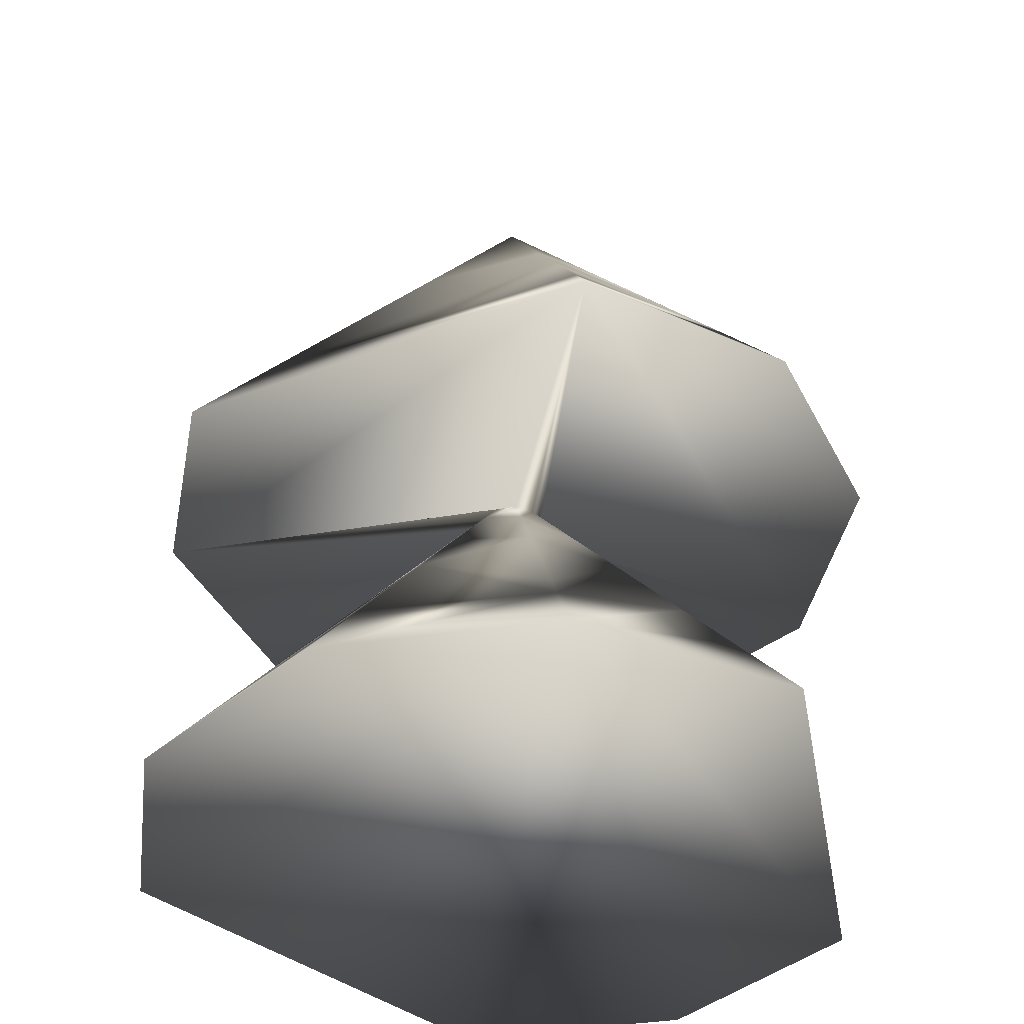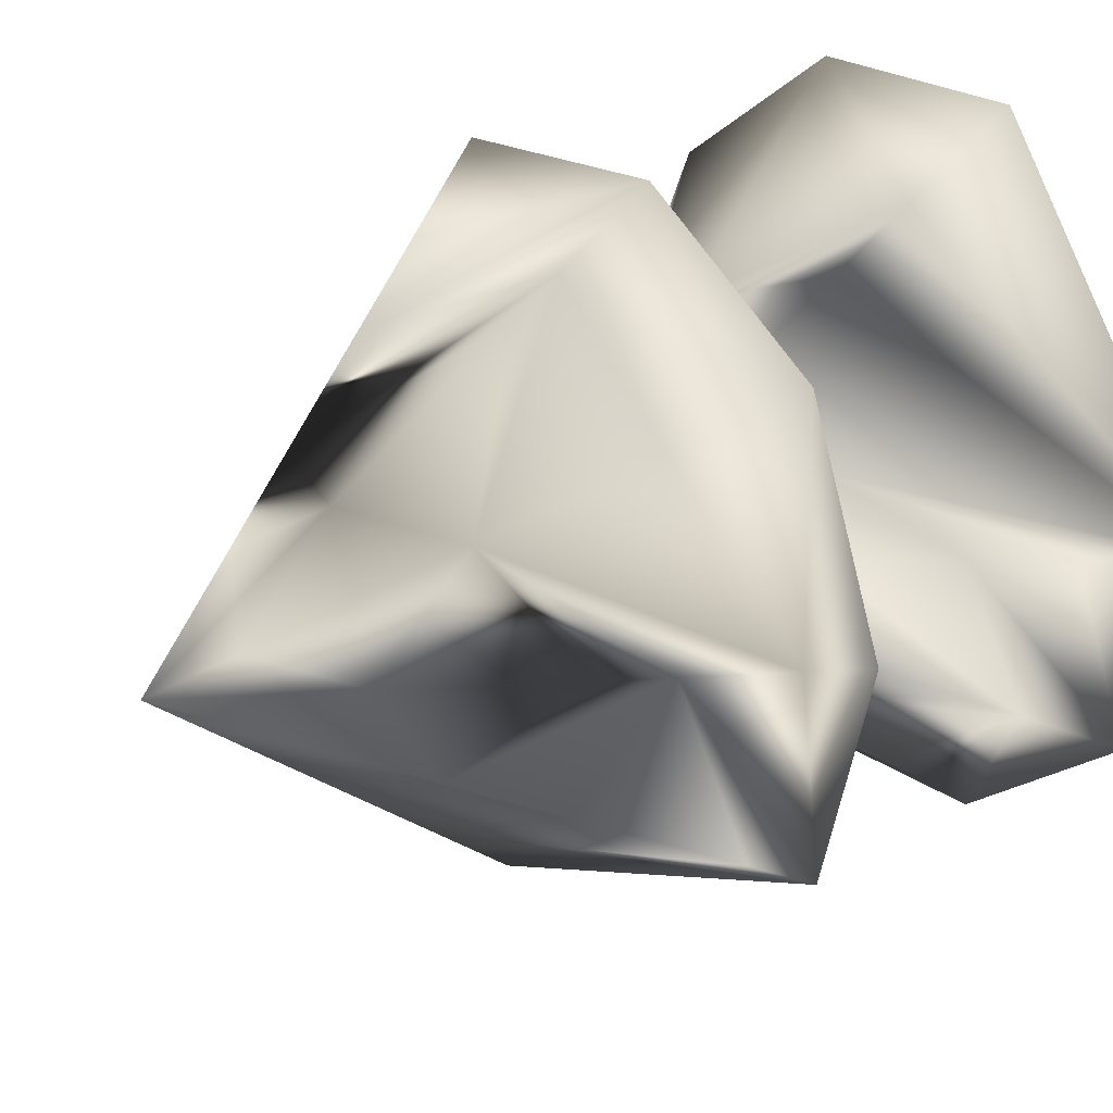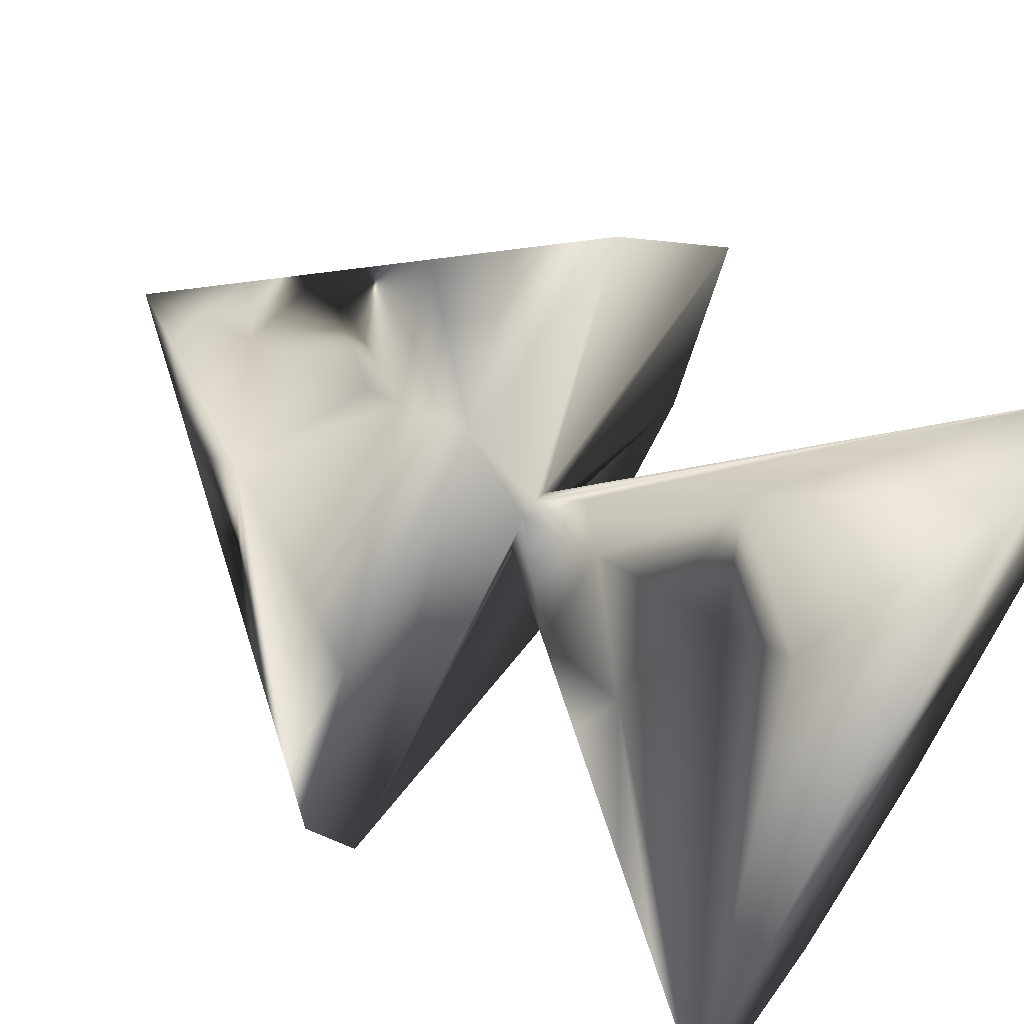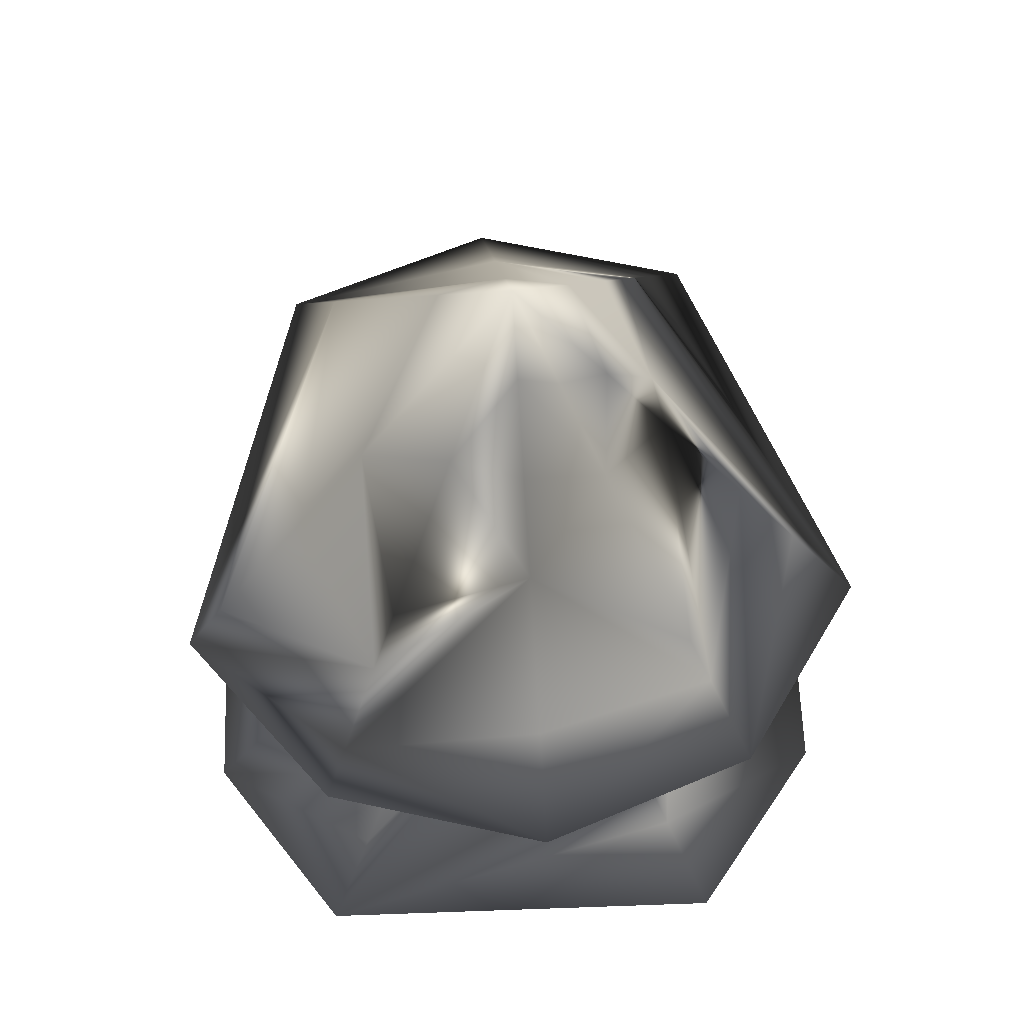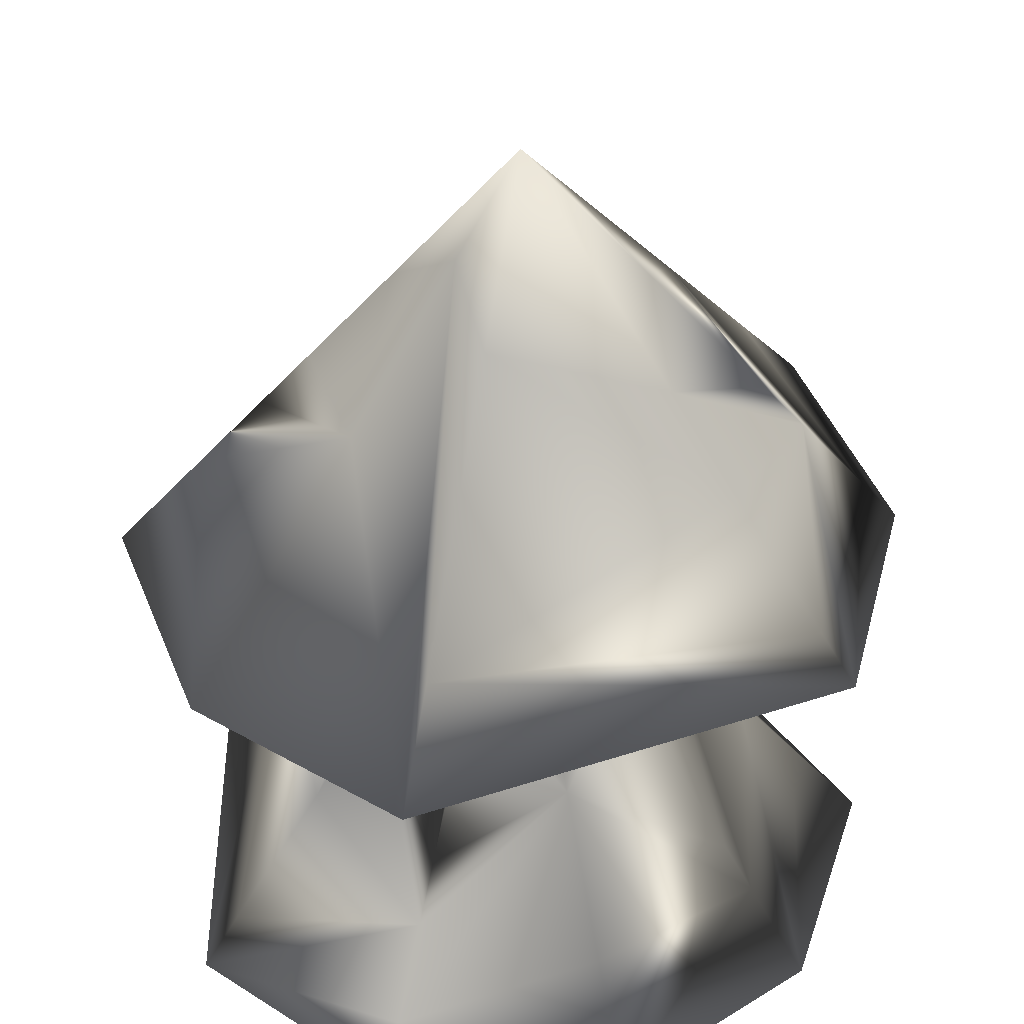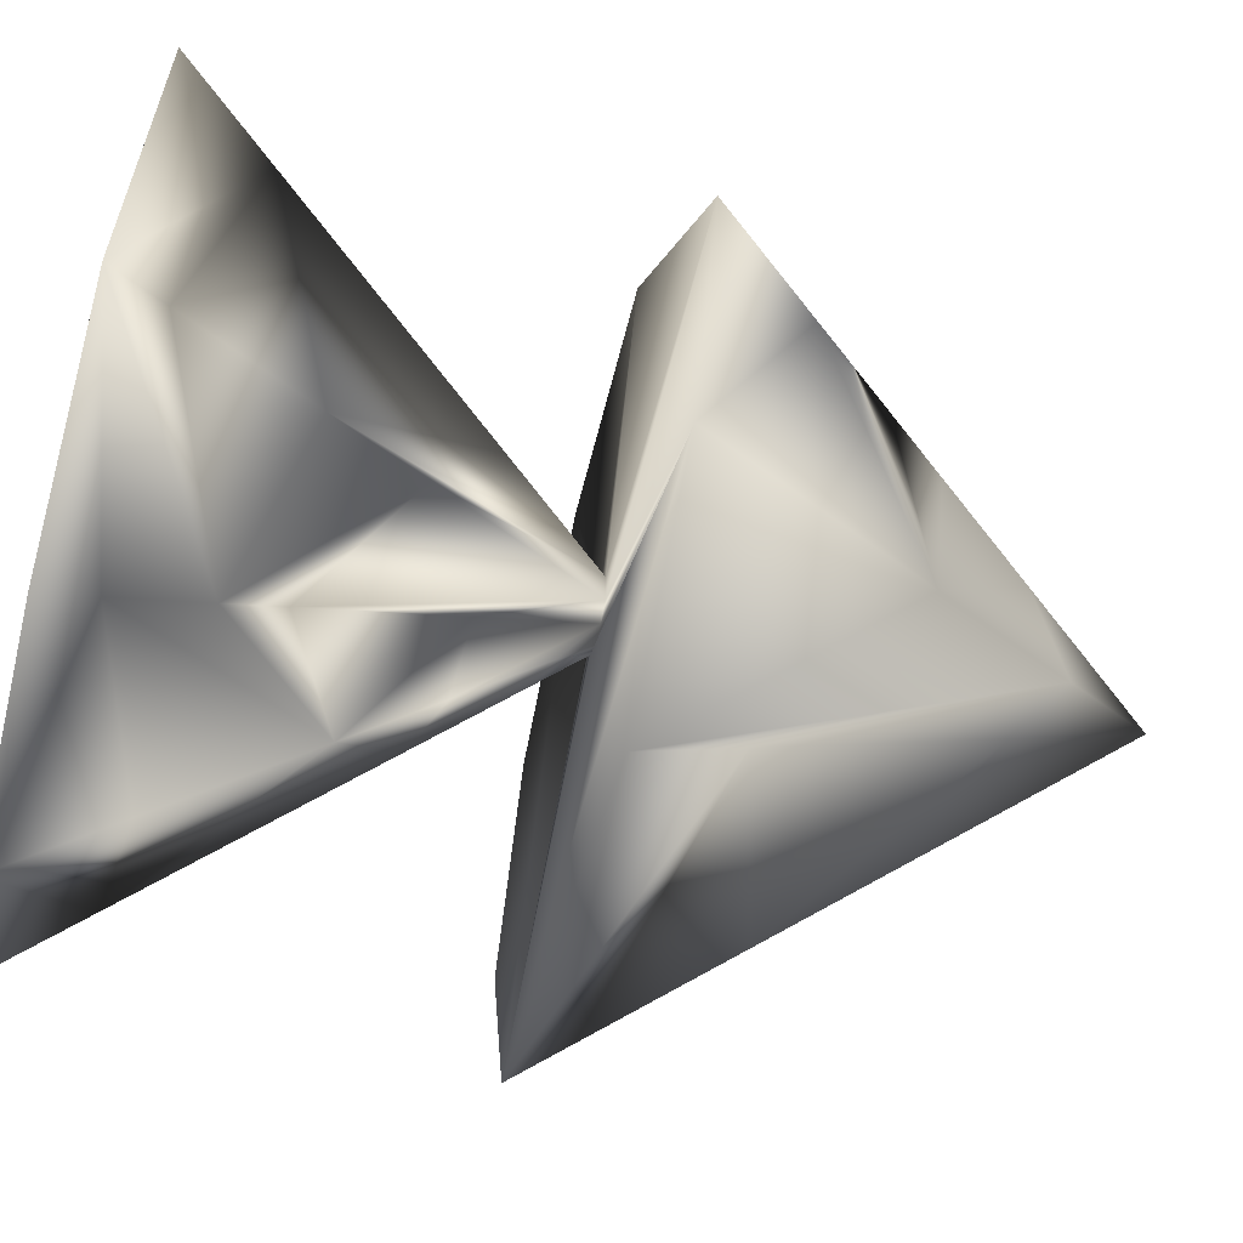
<metadata>
{"format":"obj","ext":"obj","renderer":"f3d","projection":"perspective","resolution":1024,"background":"white","views":[{"elev":-40.4,"azim":-133.6,"up":"+Y"},{"elev":23.9,"azim":-130.5,"up":"+Z"},{"elev":66.0,"azim":-57.0,"up":"+Z"},{"elev":61.9,"azim":-56.1,"up":"+Y"},{"elev":-45.0,"azim":179.0,"up":"+Z"},{"elev":-61.3,"azim":76.2,"up":"+Z"}]}
</metadata>
<code>
v  0.2638 -0.8991 -0.8113
v  -0.2634 -0.8991 -0.8113
v  -0.2073 -0.6784 -0.6386
v  0.237 -0.7936 -0.7288
v  -0.6899 -0.8991 -0.5014
v  -0.8528 -0.8991 -0
v  -0.6863 -0.6967 -0
v  -0.5441 -0.5238 -0
v  -0.5634 -0.709 -0.4095
v  -0.5008 -0.6149 -0.364
v  -0.1306 -0.3768 -0.4027
v  -0.2962 -0.358 0.1535
v  -0.3542 -0.2929 -0
v  0.6904 -0.8991 -0.5014
v  0.1919 -0.6162 -0.59
v  0.6158 -0.7871 -0.4473
v  -0.8514 0.05 0.0497
v  -0.6595 0.05 0.5408
v  -0.5191 0.2707 0.4257
v  -0.7648 0.1555 0.0447
v  -0.0978 0.9329 0.0804
v  -0.039 0.8986 0.15
v  0.0002 1.087 -0
v  0.2516 0.7809 -0.0147
v  0.1254 0.8903 -0.1026
v  -0.0776 -0.1682 0.2395
v  -0.1637 -0.5069 0.5045
v  -0.1316 -0.3806 0.4057
v  -0.0221 0.05 -0.0687
v  -0.039 -0.0163 -0.1206
v  -0.1252 -0.0505 -0.0911
v  -0.0583 0.05 -0.0425
v  -0.718 0.05 -0.4603
v  -0.6191 0.3329 0.0362
v  -0.6404 0.162 -0.4106
v  -0.2061 -0.6739 0.6352
v  0.132 -0.3806 0.4057
v  -0.2634 -0.8991 0.8113
v  0.2638 -0.8991 0.8113
v  -0.214 -0.1225 -0
v  -0.2533 -0.243 -0.1842
v  0.1631 -0.5026 -0.5011
v  0.2994 -0.3116 -0.2174
v  0.4316 -0.5102 -0.3134
v  0.0502 -0.0588 0.1539
v  -0.0221 0.05 0.0687
v  0.0226 0.05 0.0687
v  0.0647 0.7774 -0.2464
v  -0.4486 0.4389 -0.2877
v  -0.3111 0.6375 -0.1995
v  -0.5258 0.4465 0.0307
v  -0.2674 0.7611 0.0156
v  0.0587 0.05 -0.0425
v  0.0831 -0.188 -0.255
v  0.0226 0.05 -0.0687
v  -0.0721 0.05 -0
v  0.1713 0.2653 -0.6539
v  0.8518 0.05 -0.0497
v  0.66 0.05 -0.5408
v  0.3301 0.5685 -0.2704
v  0.6669 0.2752 -0.0389
v  -0.0841 -0.1938 -0.2595
v  -0.2108 0.7553 0.173
v  0.426 0.5685 -0.0249
v  0.5298 0.4422 -0.0309
v  0.0587 0.05 0.0425
v  0.2063 -0.1717 0.1497
v  0.2511 0.5911 0.2203
v  -0.0791 0.7061 0.3032
v  0.0782 0.8266 0.1995
v  0.2501 0.2524 0.6395
v  0.1292 0.6562 0.3301
v  0.1983 0.4253 0.507
v  0.5471 -0.6838 0.3973
v  0.2161 0.05 -0.8253
v  0.6904 -0.8991 0.5014
v  -0.2156 0.05 0.8253
v  0.3107 0.05 0.7946
v  -0.1761 0.2401 0.6741
v  -0.1565 0.3342 0.5992
v  -0.3273 0.5723 0.2685
o Level6
g Level6
f 2 3 4 1
f 5 6 7 8 9
f 9 10 11 3 2 5
f 8 7 12 13
f 14 1 4 15 16
f 18 19 20 17
f 21 22 23
f 24 25 23
f 28 26 12 27
f 30 31 32 29
f 33 17 20 34 35
f 27 36 37 28
f 39 37 36 38
f 13 40 41 10 9 8
f 15 42 43 44 16
f 37 45 26 28
f 46 26 45 47
f 50 23 48 49
f 52 23 50 51
f 6 38 36 27 12 7
f 53 43 42 54 55
f 34 51 50 49 35
f 31 41 40 56 32
f 48 23 25 57
f 59 60 61 58
f 55 54 62 30 29
f 41 31 30 62 11 10
f 21 23 52 63
f 11 62 54 42 15 4 3
f 65 61 60 64
f 60 25 24 64
f 66 67 44 43 53
f 64 24 68 65
f 22 69 70 23
f 73 71 68 72
f 47 45 74 67 66
f 57 75 33 35 49 48
f 75 57 25 60 59
f 76 74 45 37 39
f 5 2 1 14 76 39 38 6
f 40 13 12 26 46 56
f 74 76 14 16 44 67
f 77 78 71 73 79
f 70 72 68 24 23
f 79 80 81 19 18 77
f 69 22 21 63 81 80
f 81 63 52 51 34 20 19
f 72 70 69 80 79 73
f 78 58 61 65 68 71
f 58 66 53 59
f 66 58 78 47
f 47 78 77 46
f 59 53 55 29 32 33 75
f 33 32 56 46 77 18 17

</code>
